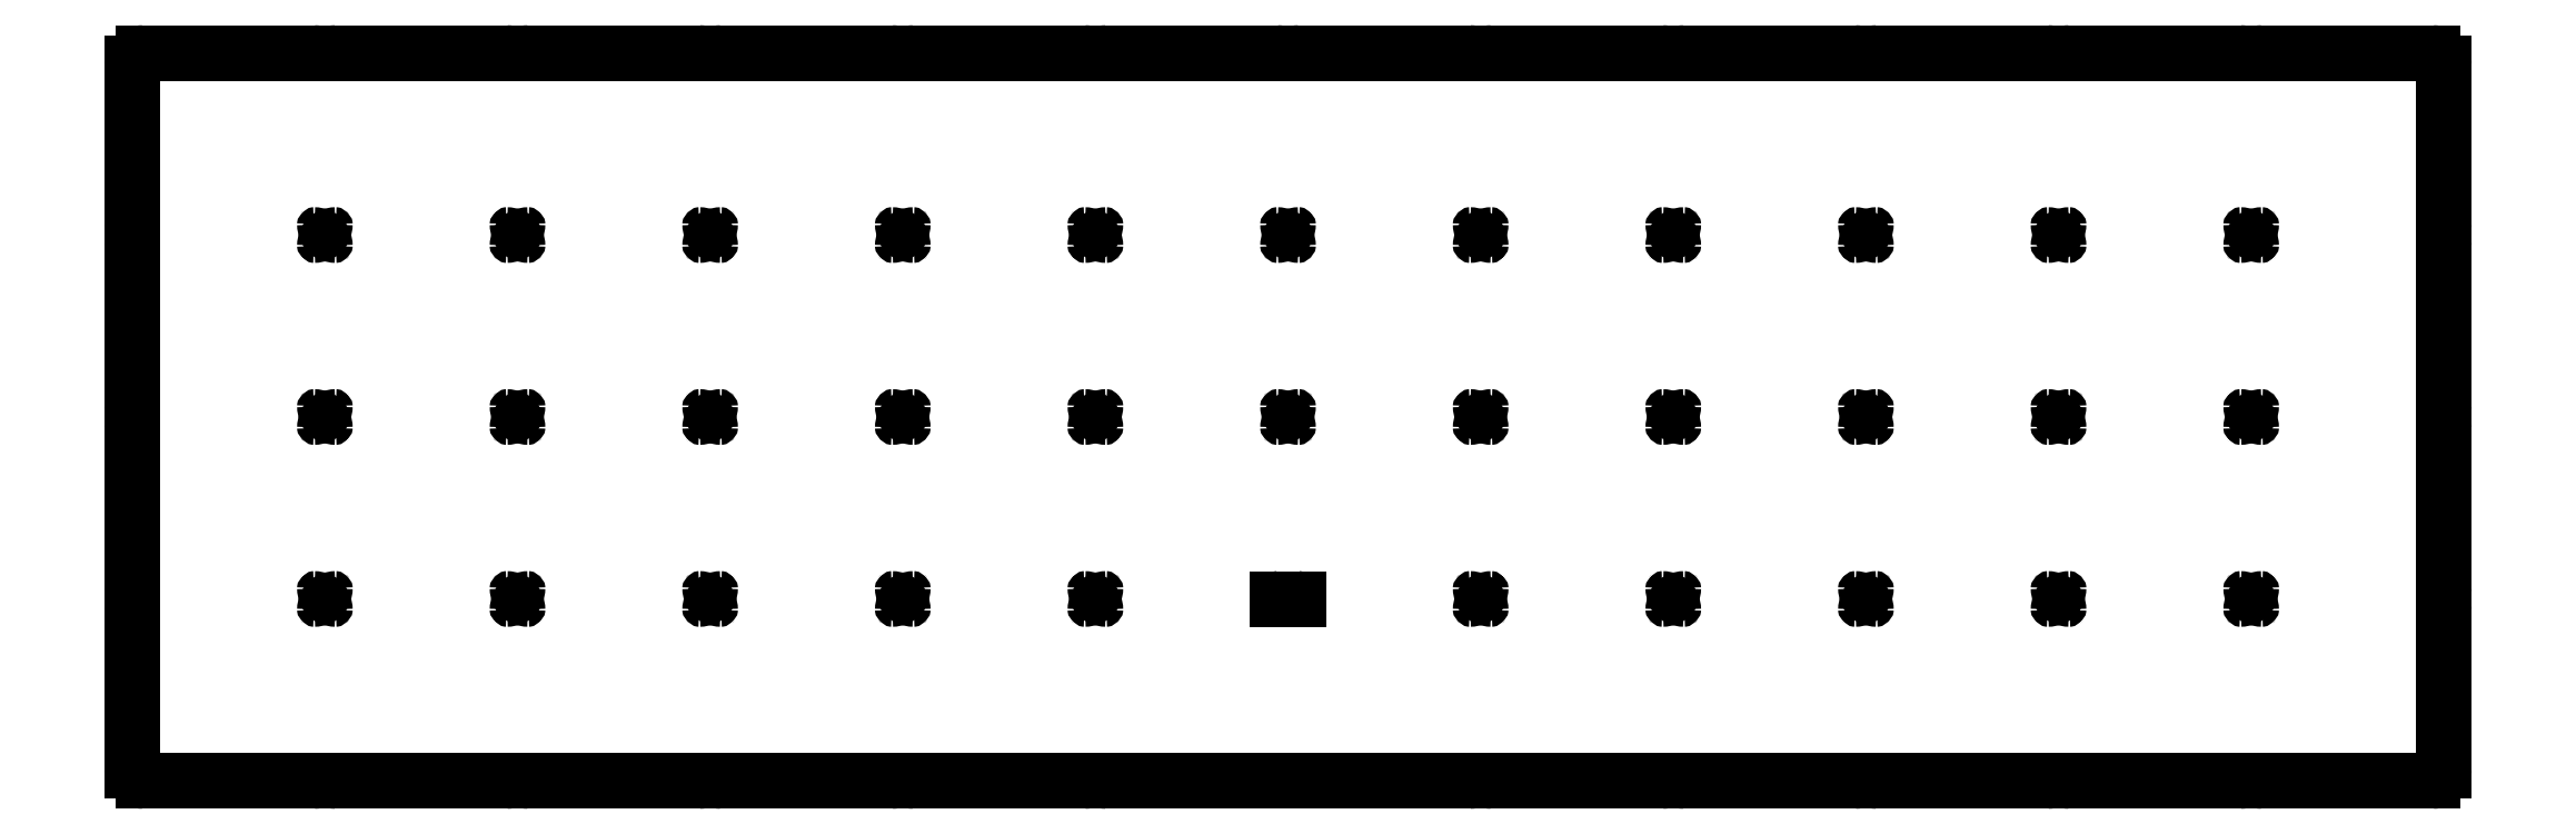
<metadata>
{"format":"dxf","ext":"dxf","renderer":"ezdxf+matplotlib","layout":"modelspace","background":"white","min_lineweight":24,"dpi":150}
</metadata>
<code>
0
SECTION
2
ENTITIES
0
LINE
8
0
10
-8
20
8.5
11
8
21
8.5
0
ARC
8
0
10
8
20
9.5
40
1
50
270
51
360
0
ARC
8
0
10
8
20
24.5
40
1
50
0
51
90
0
ARC
8
0
10
-8
20
24.5
40
1
50
90
51
180
0
LINE
8
0
10
-9
20
24.5
11
-9
21
9.5
0
ARC
8
0
10
-8
20
9.5
40
1
50
180
51
270
0
ARC
8
0
10
8
20
26.5
40
1
50
270
51
360
0
ARC
8
0
10
8
20
41.5
40
1
50
0
51
90
0
ARC
8
0
10
-8
20
41.5
40
1
50
90
51
180
0
LINE
8
0
10
-9
20
41.5
11
-9
21
26.5
0
ARC
8
0
10
-8
20
26.5
40
1
50
180
51
270
0
ARC
8
0
10
8
20
43.5
40
1
50
270
51
360
0
ARC
8
0
10
8
20
58.5
40
1
50
0
51
90
0
ARC
8
0
10
-8
20
58.5
40
1
50
90
51
180
0
LINE
8
0
10
-9
20
58.5
11
-9
21
43.5
0
ARC
8
0
10
-8
20
43.5
40
1
50
180
51
270
0
ARC
8
0
10
8
20
60.5
40
1
50
270
51
360
0
ARC
8
0
10
8
20
75.5
40
1
50
0
51
90
0
LINE
8
0
10
8
20
76.5
11
-8
21
76.5
0
ARC
8
0
10
-8
20
75.5
40
1
50
90
51
180
0
LINE
8
0
10
-9
20
75.5
11
-9
21
60.5
0
ARC
8
0
10
-8
20
60.5
40
1
50
180
51
270
0
LINE
8
0
10
10
20
8.5
11
26
21
8.5
0
ARC
8
0
10
26
20
9.5
40
1
50
270
51
360
0
ARC
8
0
10
26
20
24.5
40
1
50
0
51
90
0
ARC
8
0
10
10
20
24.5
40
1
50
90
51
180
0
ARC
8
0
10
10
20
9.5
40
1
50
180
51
270
0
ARC
8
0
10
26
20
26.5
40
1
50
270
51
360
0
ARC
8
0
10
26
20
41.5
40
1
50
0
51
90
0
ARC
8
0
10
10
20
41.5
40
1
50
90
51
180
0
ARC
8
0
10
10
20
26.5
40
1
50
180
51
270
0
ARC
8
0
10
26
20
43.5
40
1
50
270
51
360
0
ARC
8
0
10
26
20
58.5
40
1
50
0
51
90
0
ARC
8
0
10
10
20
58.5
40
1
50
90
51
180
0
ARC
8
0
10
10
20
43.5
40
1
50
180
51
270
0
ARC
8
0
10
26
20
60.5
40
1
50
270
51
360
0
ARC
8
0
10
26
20
75.5
40
1
50
0
51
90
0
LINE
8
0
10
26
20
76.5
11
10
21
76.5
0
ARC
8
0
10
10
20
75.5
40
1
50
90
51
180
0
ARC
8
0
10
10
20
60.5
40
1
50
180
51
270
0
LINE
8
0
10
28
20
8.5
11
44
21
8.5
0
ARC
8
0
10
44
20
9.5
40
1
50
270
51
360
0
ARC
8
0
10
44
20
24.5
40
1
50
0
51
90
0
ARC
8
0
10
28
20
24.5
40
1
50
90
51
180
0
ARC
8
0
10
28
20
9.5
40
1
50
180
51
270
0
ARC
8
0
10
44
20
26.5
40
1
50
270
51
360
0
ARC
8
0
10
44
20
41.5
40
1
50
0
51
90
0
ARC
8
0
10
28
20
41.5
40
1
50
90
51
180
0
ARC
8
0
10
28
20
26.5
40
1
50
180
51
270
0
ARC
8
0
10
44
20
43.5
40
1
50
270
51
360
0
ARC
8
0
10
44
20
58.5
40
1
50
0
51
90
0
ARC
8
0
10
28
20
58.5
40
1
50
90
51
180
0
ARC
8
0
10
28
20
43.5
40
1
50
180
51
270
0
ARC
8
0
10
44
20
60.5
40
1
50
270
51
360
0
ARC
8
0
10
44
20
75.5
40
1
50
0
51
90
0
LINE
8
0
10
44
20
76.5
11
28
21
76.5
0
ARC
8
0
10
28
20
75.5
40
1
50
90
51
180
0
ARC
8
0
10
28
20
60.5
40
1
50
180
51
270
0
LINE
8
0
10
46
20
8.5
11
62
21
8.5
0
ARC
8
0
10
62
20
9.5
40
1
50
270
51
360
0
ARC
8
0
10
62
20
24.5
40
1
50
0
51
90
0
ARC
8
0
10
46
20
24.5
40
1
50
90
51
180
0
ARC
8
0
10
46
20
9.5
40
1
50
180
51
270
0
ARC
8
0
10
62
20
26.5
40
1
50
270
51
360
0
ARC
8
0
10
62
20
41.5
40
1
50
0
51
90
0
ARC
8
0
10
46
20
41.5
40
1
50
90
51
180
0
ARC
8
0
10
46
20
26.5
40
1
50
180
51
270
0
ARC
8
0
10
62
20
43.5
40
1
50
270
51
360
0
ARC
8
0
10
62
20
58.5
40
1
50
0
51
90
0
ARC
8
0
10
46
20
58.5
40
1
50
90
51
180
0
ARC
8
0
10
46
20
43.5
40
1
50
180
51
270
0
ARC
8
0
10
62
20
60.5
40
1
50
270
51
360
0
ARC
8
0
10
62
20
75.5
40
1
50
0
51
90
0
LINE
8
0
10
62
20
76.5
11
46
21
76.5
0
ARC
8
0
10
46
20
75.5
40
1
50
90
51
180
0
ARC
8
0
10
46
20
60.5
40
1
50
180
51
270
0
LINE
8
0
10
64
20
8.5
11
80
21
8.5
0
ARC
8
0
10
80
20
9.5
40
1
50
270
51
360
0
ARC
8
0
10
80
20
24.5
40
1
50
0
51
90
0
ARC
8
0
10
64
20
24.5
40
1
50
90
51
180
0
ARC
8
0
10
64
20
9.5
40
1
50
180
51
270
0
ARC
8
0
10
80
20
26.5
40
1
50
270
51
360
0
ARC
8
0
10
80
20
41.5
40
1
50
0
51
90
0
ARC
8
0
10
64
20
41.5
40
1
50
90
51
180
0
ARC
8
0
10
64
20
26.5
40
1
50
180
51
270
0
ARC
8
0
10
80
20
43.5
40
1
50
270
51
360
0
ARC
8
0
10
80
20
58.5
40
1
50
0
51
90
0
ARC
8
0
10
64
20
58.5
40
1
50
90
51
180
0
ARC
8
0
10
64
20
43.5
40
1
50
180
51
270
0
ARC
8
0
10
80
20
60.5
40
1
50
270
51
360
0
ARC
8
0
10
80
20
75.5
40
1
50
0
51
90
0
LINE
8
0
10
80
20
76.5
11
64
21
76.5
0
ARC
8
0
10
64
20
75.5
40
1
50
90
51
180
0
ARC
8
0
10
64
20
60.5
40
1
50
180
51
270
0
LINE
8
0
10
82
20
8.5
11
116
21
8.5
0
ARC
8
0
10
82
20
24.5
40
1
50
90
51
180
0
ARC
8
0
10
82
20
9.5
40
1
50
180
51
270
0
ARC
8
0
10
98
20
26.5
40
1
50
270
51
360
0
ARC
8
0
10
98
20
41.5
40
1
50
0
51
90
0
ARC
8
0
10
82
20
41.5
40
1
50
90
51
180
0
ARC
8
0
10
82
20
26.5
40
1
50
180
51
270
0
ARC
8
0
10
98
20
43.5
40
1
50
270
51
360
0
ARC
8
0
10
98
20
58.5
40
1
50
0
51
90
0
ARC
8
0
10
82
20
58.5
40
1
50
90
51
180
0
ARC
8
0
10
82
20
43.5
40
1
50
180
51
270
0
ARC
8
0
10
98
20
60.5
40
1
50
270
51
360
0
ARC
8
0
10
98
20
75.5
40
1
50
0
51
90
0
LINE
8
0
10
98
20
76.5
11
82
21
76.5
0
ARC
8
0
10
82
20
75.5
40
1
50
90
51
180
0
ARC
8
0
10
82
20
60.5
40
1
50
180
51
270
0
LINE
8
0
10
100
20
25.5
11
98
21
25.5
0
ARC
8
0
10
116
20
9.5
40
1
50
270
51
0
0
ARC
8
0
10
116
20
24.5
40
1
50
0
51
90
0
ARC
8
0
10
116
20
26.5
40
1
50
270
51
0
0
ARC
8
0
10
116
20
41.5
40
1
50
0
51
90
0
ARC
8
0
10
100
20
41.5
40
1
50
90
51
180
0
ARC
8
0
10
100
20
26.5
40
1
50
180
51
270
0
ARC
8
0
10
116
20
43.5
40
1
50
270
51
0
0
ARC
8
0
10
116
20
58.5
40
1
50
0
51
90
0
ARC
8
0
10
100
20
58.5
40
1
50
90
51
180
0
ARC
8
0
10
100
20
43.5
40
1
50
180
51
270
0
ARC
8
0
10
116
20
60.5
40
1
50
270
51
0
0
ARC
8
0
10
116
20
75.5
40
1
50
0
51
90
0
LINE
8
0
10
116
20
76.5
11
100
21
76.5
0
ARC
8
0
10
100
20
75.5
40
1
50
90
51
180
0
ARC
8
0
10
100
20
60.5
40
1
50
180
51
270
0
LINE
8
0
10
118
20
8.5
11
134
21
8.5
0
ARC
8
0
10
134
20
9.5
40
1
50
270
51
360
0
ARC
8
0
10
134
20
24.5
40
1
50
0
51
90
0
ARC
8
0
10
118
20
24.5
40
1
50
90
51
180
0
ARC
8
0
10
118
20
9.5
40
1
50
180
51
270
0
ARC
8
0
10
134
20
26.5
40
1
50
270
51
360
0
ARC
8
0
10
134
20
41.5
40
1
50
0
51
90
0
ARC
8
0
10
118
20
41.5
40
1
50
90
51
180
0
ARC
8
0
10
118
20
26.5
40
1
50
180
51
270
0
ARC
8
0
10
134
20
43.5
40
1
50
270
51
360
0
ARC
8
0
10
134
20
58.5
40
1
50
0
51
90
0
ARC
8
0
10
118
20
58.5
40
1
50
90
51
180
0
ARC
8
0
10
118
20
43.5
40
1
50
180
51
270
0
ARC
8
0
10
134
20
60.5
40
1
50
270
51
360
0
ARC
8
0
10
134
20
75.5
40
1
50
0
51
90
0
LINE
8
0
10
134
20
76.5
11
118
21
76.5
0
ARC
8
0
10
118
20
75.5
40
1
50
90
51
180
0
ARC
8
0
10
118
20
60.5
40
1
50
180
51
270
0
LINE
8
0
10
136
20
8.5
11
152
21
8.5
0
ARC
8
0
10
152
20
9.5
40
1
50
270
51
360
0
ARC
8
0
10
152
20
24.5
40
1
50
0
51
90
0
ARC
8
0
10
136
20
24.5
40
1
50
90
51
180
0
ARC
8
0
10
136
20
9.5
40
1
50
180
51
270
0
ARC
8
0
10
152
20
26.5
40
1
50
270
51
360
0
ARC
8
0
10
152
20
41.5
40
1
50
0
51
90
0
ARC
8
0
10
136
20
41.5
40
1
50
90
51
180
0
ARC
8
0
10
136
20
26.5
40
1
50
180
51
270
0
ARC
8
0
10
152
20
43.5
40
1
50
270
51
360
0
ARC
8
0
10
152
20
58.5
40
1
50
0
51
90
0
ARC
8
0
10
136
20
58.5
40
1
50
90
51
180
0
ARC
8
0
10
136
20
43.5
40
1
50
180
51
270
0
ARC
8
0
10
152
20
60.5
40
1
50
270
51
360
0
ARC
8
0
10
152
20
75.5
40
1
50
0
51
90
0
LINE
8
0
10
152
20
76.5
11
136
21
76.5
0
ARC
8
0
10
136
20
75.5
40
1
50
90
51
180
0
ARC
8
0
10
136
20
60.5
40
1
50
180
51
270
0
LINE
8
0
10
154
20
8.5
11
170
21
8.5
0
ARC
8
0
10
170
20
9.5
40
1
50
270
51
360
0
ARC
8
0
10
170
20
24.5
40
1
50
0
51
90
0
ARC
8
0
10
154
20
24.5
40
1
50
90
51
180
0
ARC
8
0
10
154
20
9.5
40
1
50
180
51
270
0
ARC
8
0
10
170
20
26.5
40
1
50
270
51
360
0
ARC
8
0
10
170
20
41.5
40
1
50
0
51
90
0
ARC
8
0
10
154
20
41.5
40
1
50
90
51
180
0
ARC
8
0
10
154
20
26.5
40
1
50
180
51
270
0
ARC
8
0
10
170
20
43.5
40
1
50
270
51
360
0
ARC
8
0
10
170
20
58.5
40
1
50
0
51
90
0
ARC
8
0
10
154
20
58.5
40
1
50
90
51
180
0
ARC
8
0
10
154
20
43.5
40
1
50
180
51
270
0
ARC
8
0
10
170
20
60.5
40
1
50
270
51
360
0
ARC
8
0
10
170
20
75.5
40
1
50
0
51
90
0
LINE
8
0
10
170
20
76.5
11
154
21
76.5
0
ARC
8
0
10
154
20
75.5
40
1
50
90
51
180
0
ARC
8
0
10
154
20
60.5
40
1
50
180
51
270
0
LINE
8
0
10
172
20
8.5
11
188
21
8.5
0
ARC
8
0
10
188
20
9.5
40
1
50
270
51
360
0
ARC
8
0
10
188
20
24.5
40
1
50
0
51
90
0
ARC
8
0
10
172
20
24.5
40
1
50
90
51
180
0
ARC
8
0
10
172
20
9.5
40
1
50
180
51
270
0
ARC
8
0
10
188
20
26.5
40
1
50
270
51
360
0
ARC
8
0
10
188
20
41.5
40
1
50
0
51
90
0
ARC
8
0
10
172
20
41.5
40
1
50
90
51
180
0
ARC
8
0
10
172
20
26.5
40
1
50
180
51
270
0
ARC
8
0
10
188
20
43.5
40
1
50
270
51
360
0
ARC
8
0
10
188
20
58.5
40
1
50
0
51
90
0
ARC
8
0
10
172
20
58.5
40
1
50
90
51
180
0
ARC
8
0
10
172
20
43.5
40
1
50
180
51
270
0
ARC
8
0
10
188
20
60.5
40
1
50
270
51
360
0
ARC
8
0
10
188
20
75.5
40
1
50
0
51
90
0
LINE
8
0
10
188
20
76.5
11
172
21
76.5
0
ARC
8
0
10
172
20
75.5
40
1
50
90
51
180
0
ARC
8
0
10
172
20
60.5
40
1
50
180
51
270
0
LINE
8
0
10
190
20
8.5
11
206
21
8.5
0
ARC
8
0
10
206
20
9.5
40
1
50
270
51
360
0
LINE
8
0
10
207
20
9.5
11
207
21
24.5
0
ARC
8
0
10
206
20
24.5
40
1
50
0
51
90
0
ARC
8
0
10
190
20
24.5
40
1
50
90
51
180
0
ARC
8
0
10
190
20
9.5
40
1
50
180
51
270
0
ARC
8
0
10
206
20
26.5
40
1
50
270
51
360
0
LINE
8
0
10
207
20
26.5
11
207
21
41.5
0
ARC
8
0
10
206
20
41.5
40
1
50
0
51
90
0
ARC
8
0
10
190
20
41.5
40
1
50
90
51
180
0
ARC
8
0
10
190
20
26.5
40
1
50
180
51
270
0
ARC
8
0
10
206
20
43.5
40
1
50
270
51
360
0
LINE
8
0
10
207
20
43.5
11
207
21
58.5
0
ARC
8
0
10
206
20
58.5
40
1
50
0
51
90
0
ARC
8
0
10
190
20
58.5
40
1
50
90
51
180
0
ARC
8
0
10
190
20
43.5
40
1
50
180
51
270
0
ARC
8
0
10
206
20
60.5
40
1
50
270
51
360
0
LINE
8
0
10
207
20
60.5
11
207
21
75.5
0
ARC
8
0
10
206
20
75.5
40
1
50
0
51
90
0
LINE
8
0
10
206
20
76.5
11
190
21
76.5
0
ARC
8
0
10
190
20
75.5
40
1
50
90
51
180
0
ARC
8
0
10
190
20
60.5
40
1
50
180
51
270
0
ENDSEC
0
EOF

</code>
